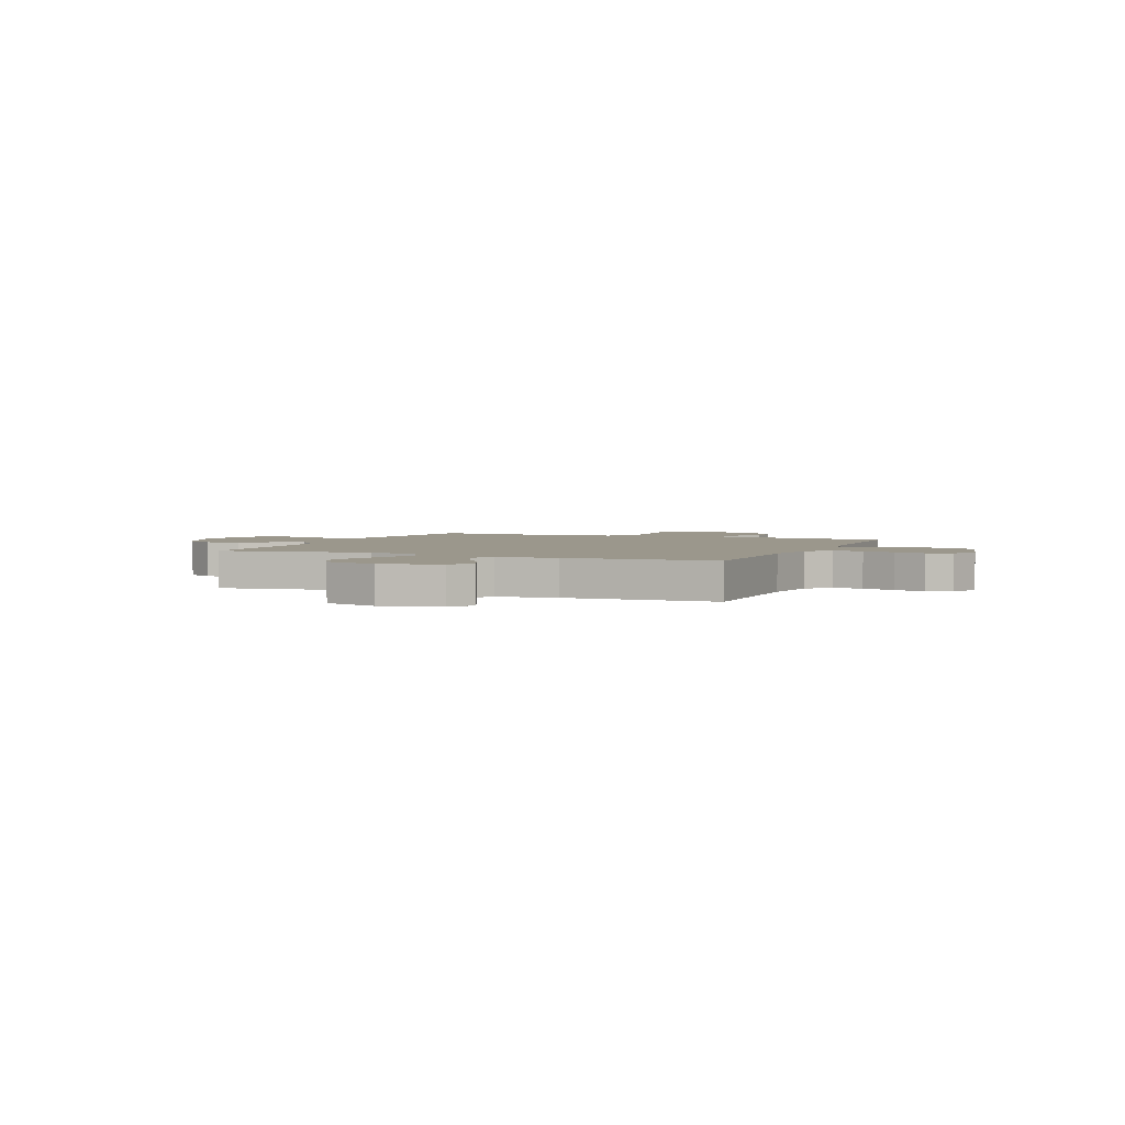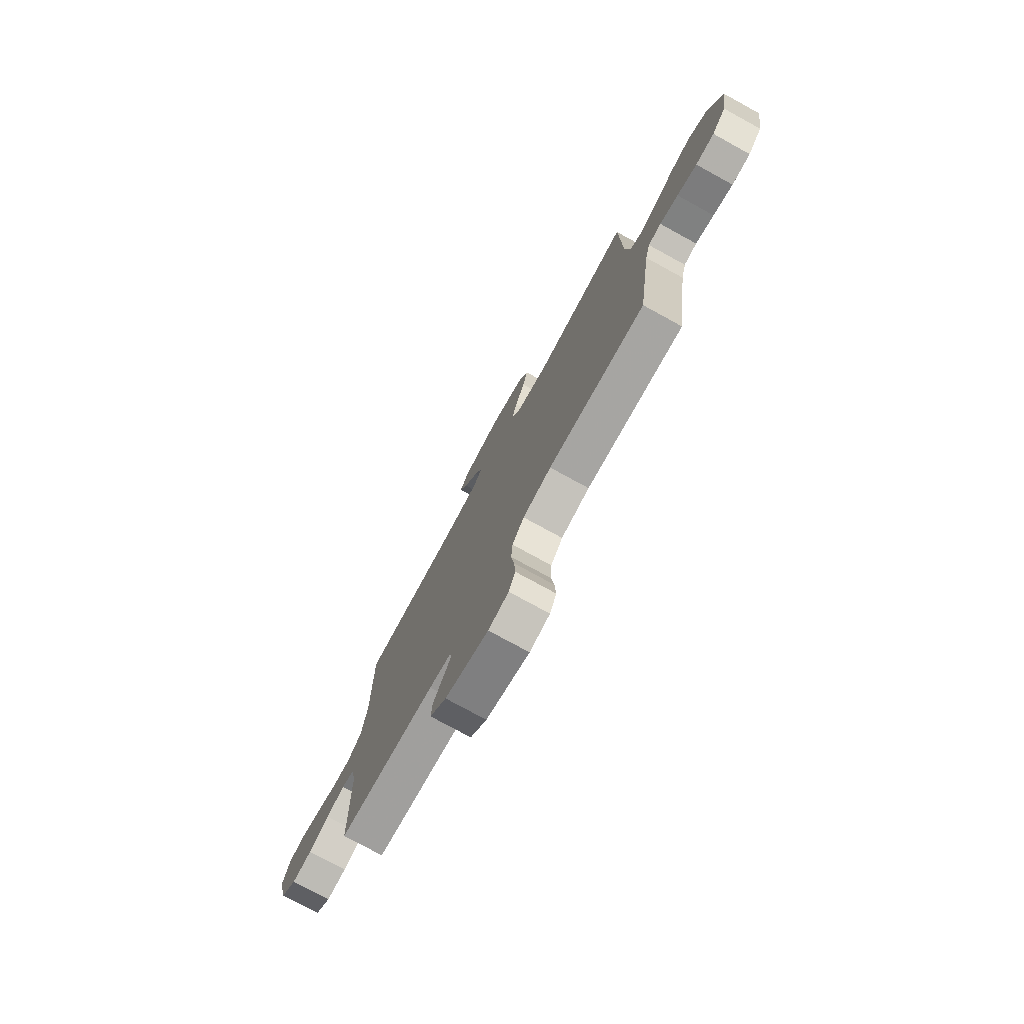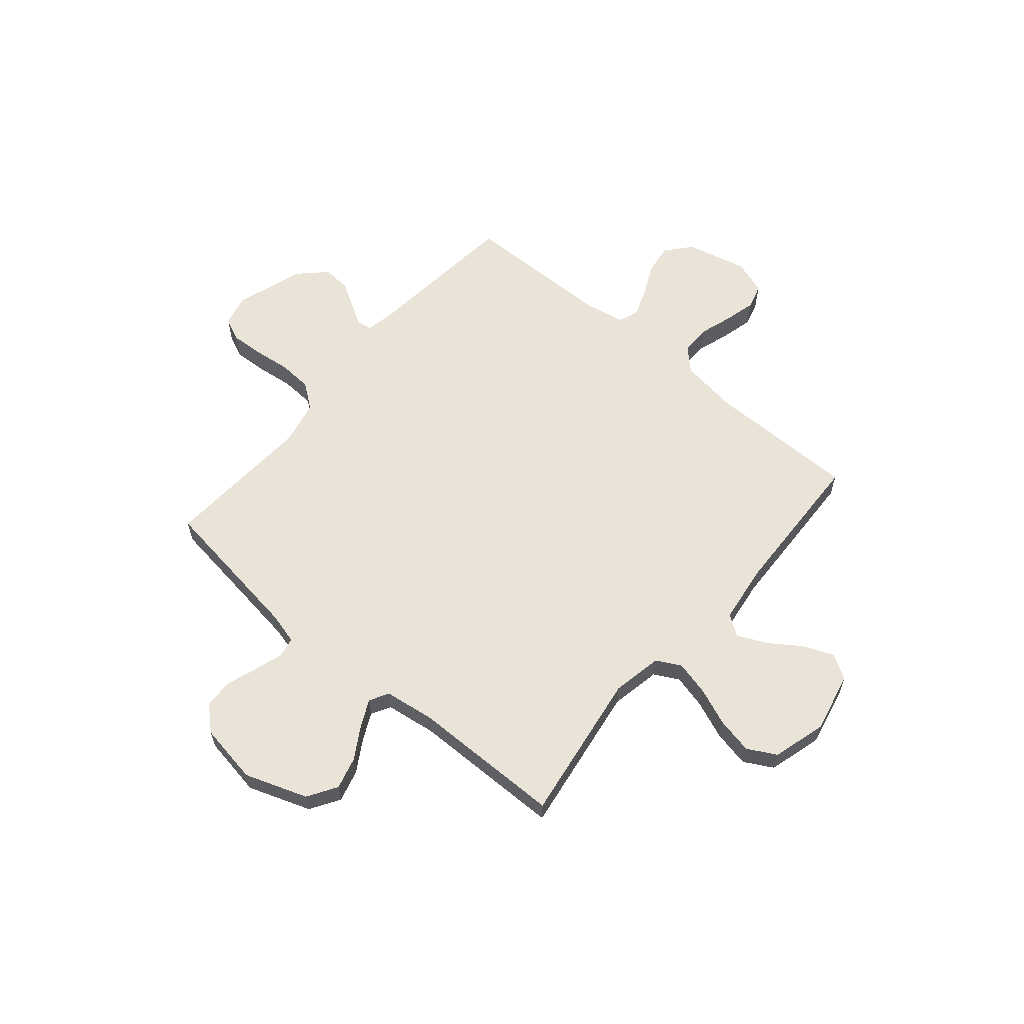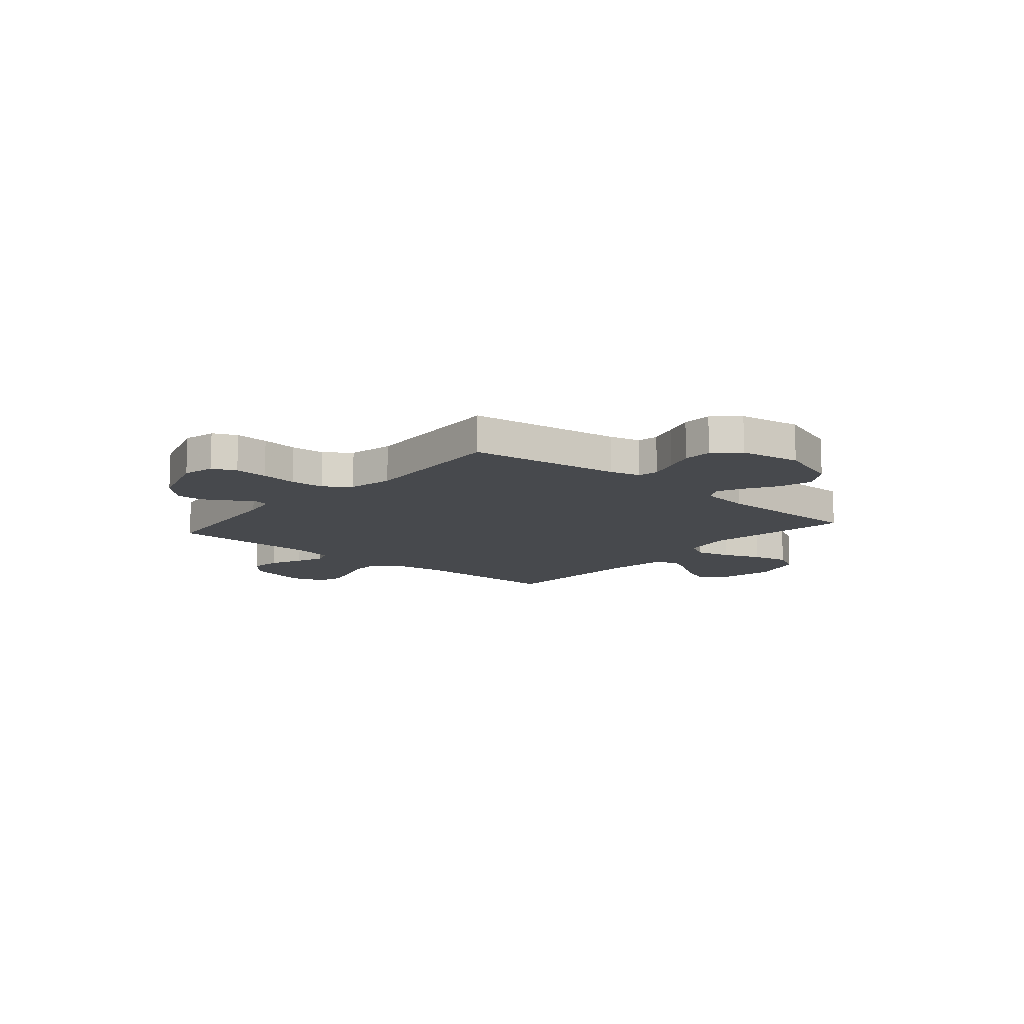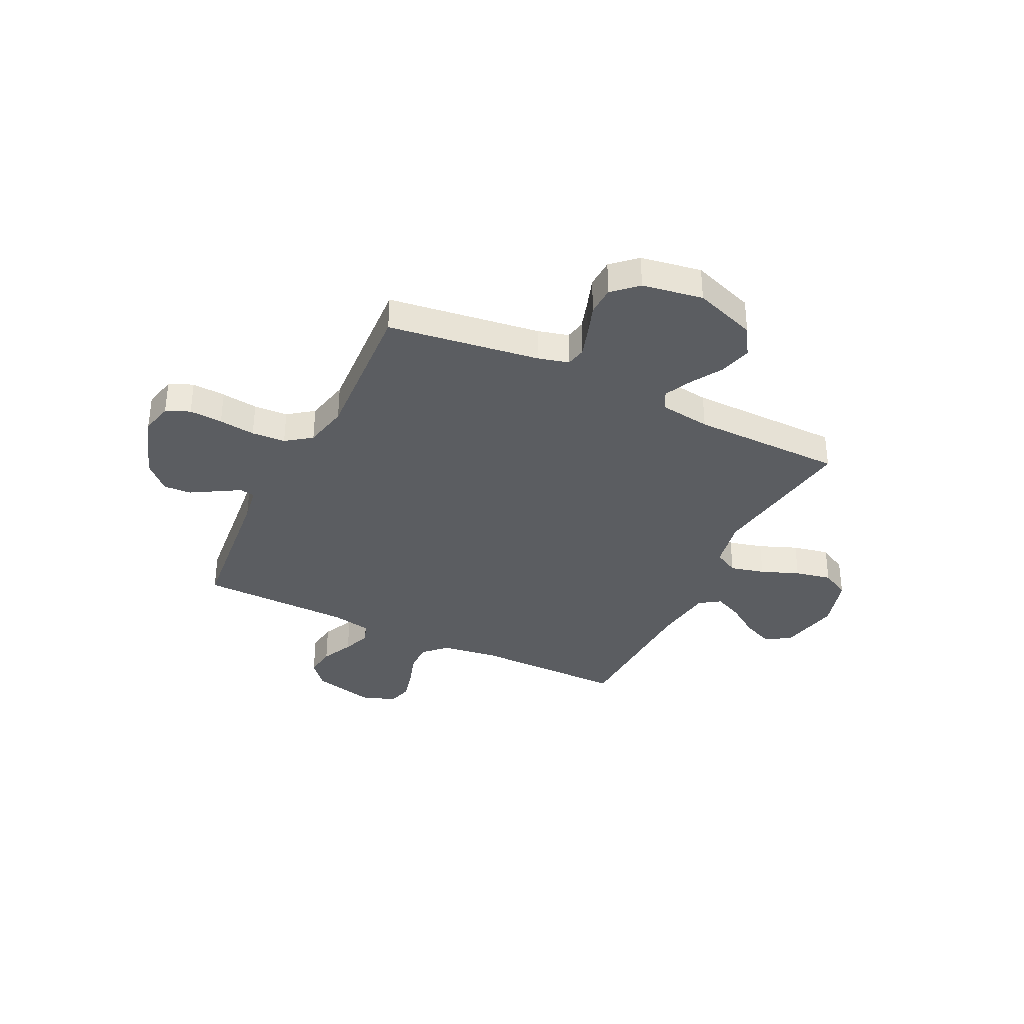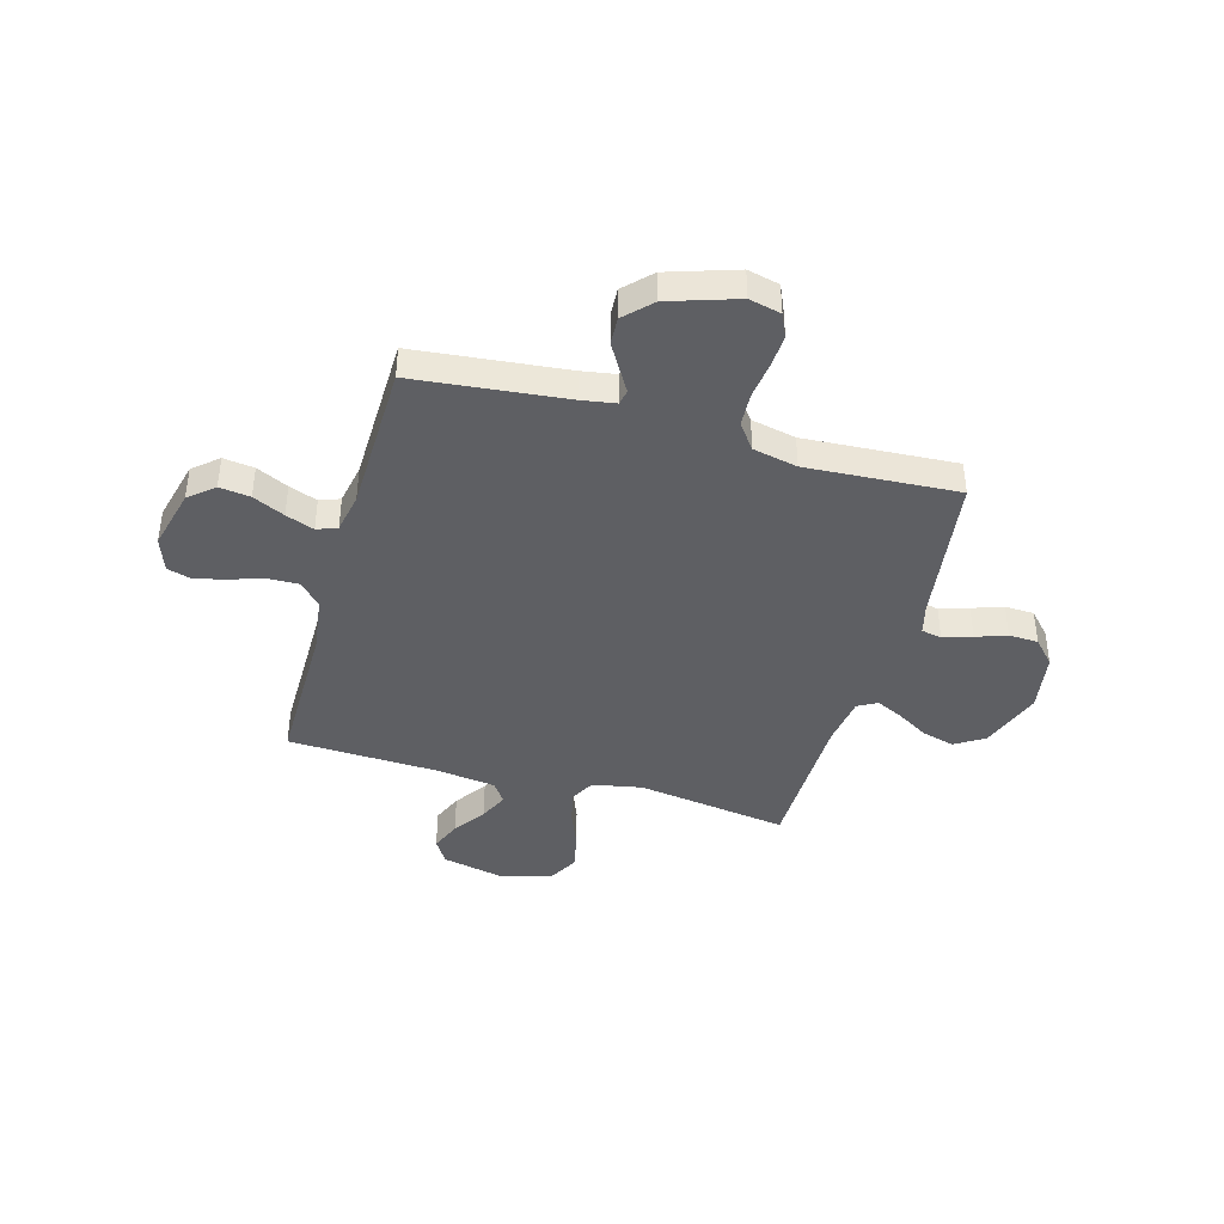
<metadata>
{"format":"obj","ext":"obj","renderer":"f3d","projection":"perspective","resolution":1024,"background":"white","views":[{"elev":2.8,"azim":23.0,"up":"+Y"},{"elev":-77.1,"azim":-118.7,"up":"+Z"},{"elev":60.9,"azim":-49.7,"up":"+Y"},{"elev":-12.0,"azim":-130.5,"up":"+Y"},{"elev":-35.4,"azim":-116.0,"up":"+Y"},{"elev":-41.1,"azim":164.2,"up":"+Y"}]}
</metadata>
<code>
v 0.5 0.07 0.5
v 0.5 0.07 0.2
v 0.516 0.07 0.087
v 0.559 0.07 0.044
v 0.618 0.07 0.045
v 0.684 0.07 0.066
v 0.746 0.07 0.082
v 0.795 0.07 0.068
v 0.819 0.07 0
v 0.789 0.07 -0.122
v 0.74 0.07 -0.164
v 0.679 0.07 -0.156
v 0.616 0.07 -0.126
v 0.56 0.07 -0.105
v 0.52 0.07 -0.12
v 0.505 0.07 -0.2
v 0.5 0.07 -0.5
v 0.2 0.07 -0.531
v 0.133 0.07 -0.542
v 0.127 0.07 -0.572
v 0.153 0.07 -0.616
v 0.183 0.07 -0.667
v 0.186 0.07 -0.722
v 0.135 0.07 -0.774
v 0 0.07 -0.818
v -0.063 0.07 -0.803
v -0.084 0.07 -0.756
v -0.08 0.07 -0.69
v -0.071 0.07 -0.618
v -0.075 0.07 -0.551
v -0.112 0.07 -0.501
v -0.2 0.07 -0.482
v -0.5 0.07 -0.5
v -0.542 0.07 -0.2
v -0.558 0.07 -0.139
v -0.598 0.07 -0.131
v -0.655 0.07 -0.149
v -0.716 0.07 -0.17
v -0.774 0.07 -0.168
v -0.818 0.07 -0.12
v -0.838 0.07 0
v -0.794 0.07 0.124
v -0.736 0.07 0.16
v -0.672 0.07 0.143
v -0.609 0.07 0.105
v -0.555 0.07 0.079
v -0.517 0.07 0.1
v -0.503 0.07 0.2
v -0.5 0.07 0.5
v -0.2 0.07 0.455
v -0.101 0.07 0.474
v -0.075 0.07 0.523
v -0.092 0.07 0.591
v -0.122 0.07 0.666
v -0.137 0.07 0.738
v -0.106 0.07 0.795
v 0 0.07 0.825
v 0.12 0.07 0.799
v 0.15 0.07 0.75
v 0.125 0.07 0.69
v 0.081 0.07 0.626
v 0.055 0.07 0.569
v 0.083 0.07 0.528
v 0.2 0.07 0.512
v 0.5 0 0.5
v 0.5 0 0.2
v 0.516 0 0.087
v 0.559 0 0.044
v 0.618 0 0.045
v 0.684 0 0.066
v 0.746 0 0.082
v 0.795 0 0.068
v 0.819 0 0
v 0.789 0 -0.122
v 0.74 0 -0.164
v 0.679 0 -0.156
v 0.616 0 -0.126
v 0.56 0 -0.105
v 0.52 0 -0.12
v 0.505 0 -0.2
v 0.5 0 -0.5
v 0.2 0 -0.531
v 0.133 0 -0.542
v 0.127 0 -0.572
v 0.153 0 -0.616
v 0.183 0 -0.667
v 0.186 0 -0.722
v 0.135 0 -0.774
v 0 0 -0.818
v -0.063 0 -0.803
v -0.084 0 -0.756
v -0.08 0 -0.69
v -0.071 0 -0.618
v -0.075 0 -0.551
v -0.112 0 -0.501
v -0.2 0 -0.482
v -0.5 0 -0.5
v -0.542 0 -0.2
v -0.558 0 -0.139
v -0.598 0 -0.131
v -0.655 0 -0.149
v -0.716 0 -0.17
v -0.774 0 -0.168
v -0.818 0 -0.12
v -0.838 0 0
v -0.794 0 0.124
v -0.736 0 0.16
v -0.672 0 0.143
v -0.609 0 0.105
v -0.555 0 0.079
v -0.517 0 0.1
v -0.503 0 0.2
v -0.5 0 0.5
v -0.2 0 0.455
v -0.101 0 0.474
v -0.075 0 0.523
v -0.092 0 0.591
v -0.122 0 0.666
v -0.137 0 0.738
v -0.106 0 0.795
v 0 0 0.825
v 0.12 0 0.799
v 0.15 0 0.75
v 0.125 0 0.69
v 0.081 0 0.626
v 0.055 0 0.569
v 0.083 0 0.528
v 0.2 0 0.512
f 58 59 60 61
f 58 61 62
f 57 58 62
f 56 57 62
f 53 54 55 56
f 52 53 56 62
f 51 52 62 63
f 48 49 50
f 47 48 50 51
f 42 43 44 45
f 42 45 46
f 41 42 46
f 40 41 46
f 37 38 39 40
f 36 37 40 46
f 35 36 46 47
f 32 33 34
f 31 32 34 35
f 26 27 28 29
f 24 25 26 29
f 24 29 30
f 23 24 30 31
f 20 21 22 23
f 16 17 18
f 15 16 18 19
f 10 11 12 13
f 10 13 14
f 9 10 14
f 8 9 14 15
f 5 6 7 8
f 64 1 2
f 64 2 3
f 63 64 3
f 51 63 3
f 47 51 3 4
f 35 47 4
f 20 23 31 35
f 19 20 35
f 15 19 35 4
f 5 8 15
f 4 5 15
f 125 124 123 122
f 126 125 122
f 126 122 121
f 126 121 120
f 120 119 118 117
f 126 120 117 116
f 127 126 116 115
f 114 113 112
f 115 114 112 111
f 109 108 107 106
f 110 109 106
f 110 106 105
f 110 105 104
f 104 103 102 101
f 110 104 101 100
f 111 110 100 99
f 98 97 96
f 99 98 96 95
f 93 92 91 90
f 93 90 89 88
f 94 93 88
f 95 94 88 87
f 87 86 85 84
f 82 81 80
f 83 82 80 79
f 77 76 75 74
f 78 77 74
f 78 74 73
f 79 78 73 72
f 72 71 70 69
f 66 65 128
f 67 66 128
f 67 128 127
f 67 127 115
f 68 67 115 111
f 68 111 99
f 99 95 87 84
f 99 84 83
f 68 99 83 79
f 79 72 69
f 79 69 68
f 1 65 66 2
f 2 66 67 3
f 3 67 68 4
f 4 68 69 5
f 5 69 70 6
f 6 70 71 7
f 7 71 72 8
f 8 72 73 9
f 9 73 74 10
f 10 74 75 11
f 11 75 76 12
f 12 76 77 13
f 13 77 78 14
f 14 78 79 15
f 15 79 80 16
f 16 80 81 17
f 17 81 82 18
f 18 82 83 19
f 19 83 84 20
f 20 84 85 21
f 21 85 86 22
f 22 86 87 23
f 23 87 88 24
f 24 88 89 25
f 25 89 90 26
f 26 90 91 27
f 27 91 92 28
f 28 92 93 29
f 29 93 94 30
f 30 94 95 31
f 31 95 96 32
f 32 96 97 33
f 33 97 98 34
f 34 98 99 35
f 35 99 100 36
f 36 100 101 37
f 37 101 102 38
f 38 102 103 39
f 39 103 104 40
f 40 104 105 41
f 41 105 106 42
f 42 106 107 43
f 43 107 108 44
f 44 108 109 45
f 45 109 110 46
f 46 110 111 47
f 47 111 112 48
f 48 112 113 49
f 49 113 114 50
f 50 114 115 51
f 51 115 116 52
f 52 116 117 53
f 53 117 118 54
f 54 118 119 55
f 55 119 120 56
f 56 120 121 57
f 57 121 122 58
f 58 122 123 59
f 59 123 124 60
f 60 124 125 61
f 61 125 126 62
f 62 126 127 63
f 63 127 128 64
f 64 128 65 1

</code>
